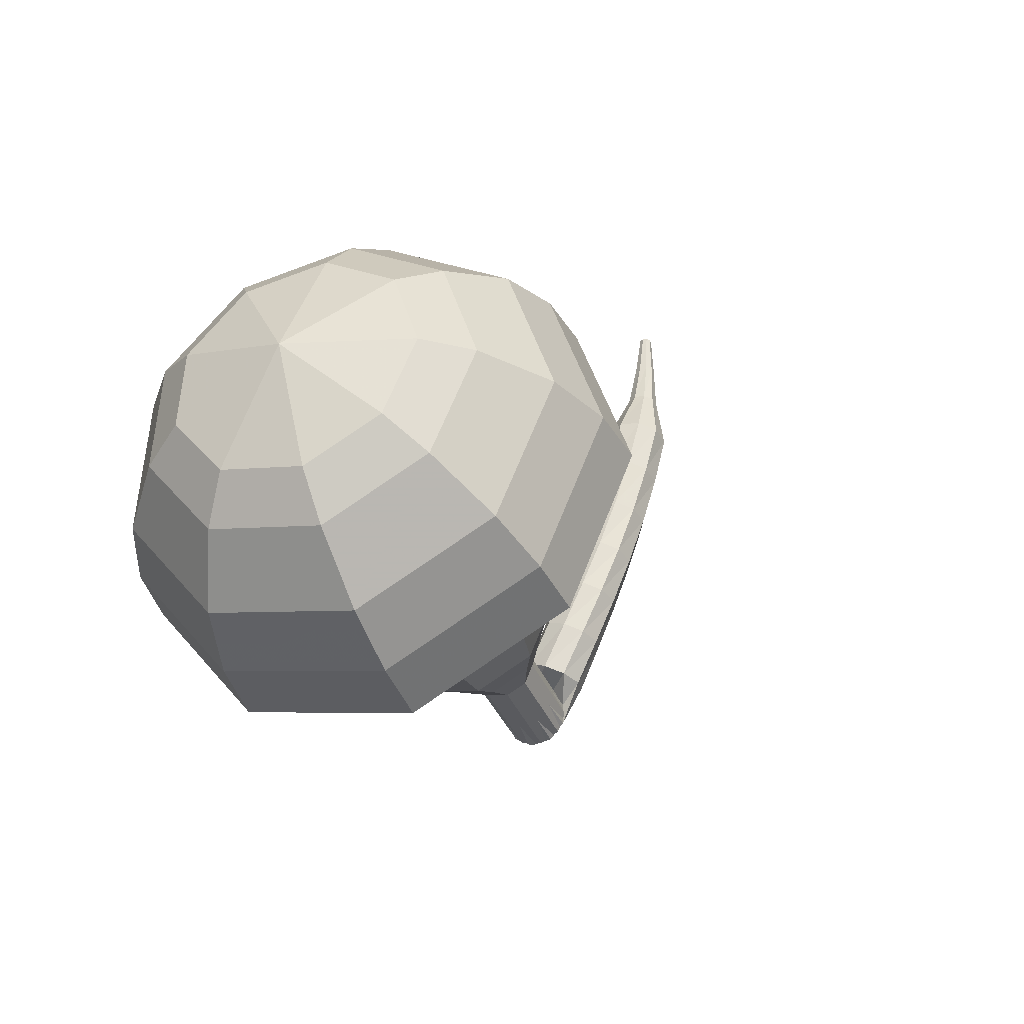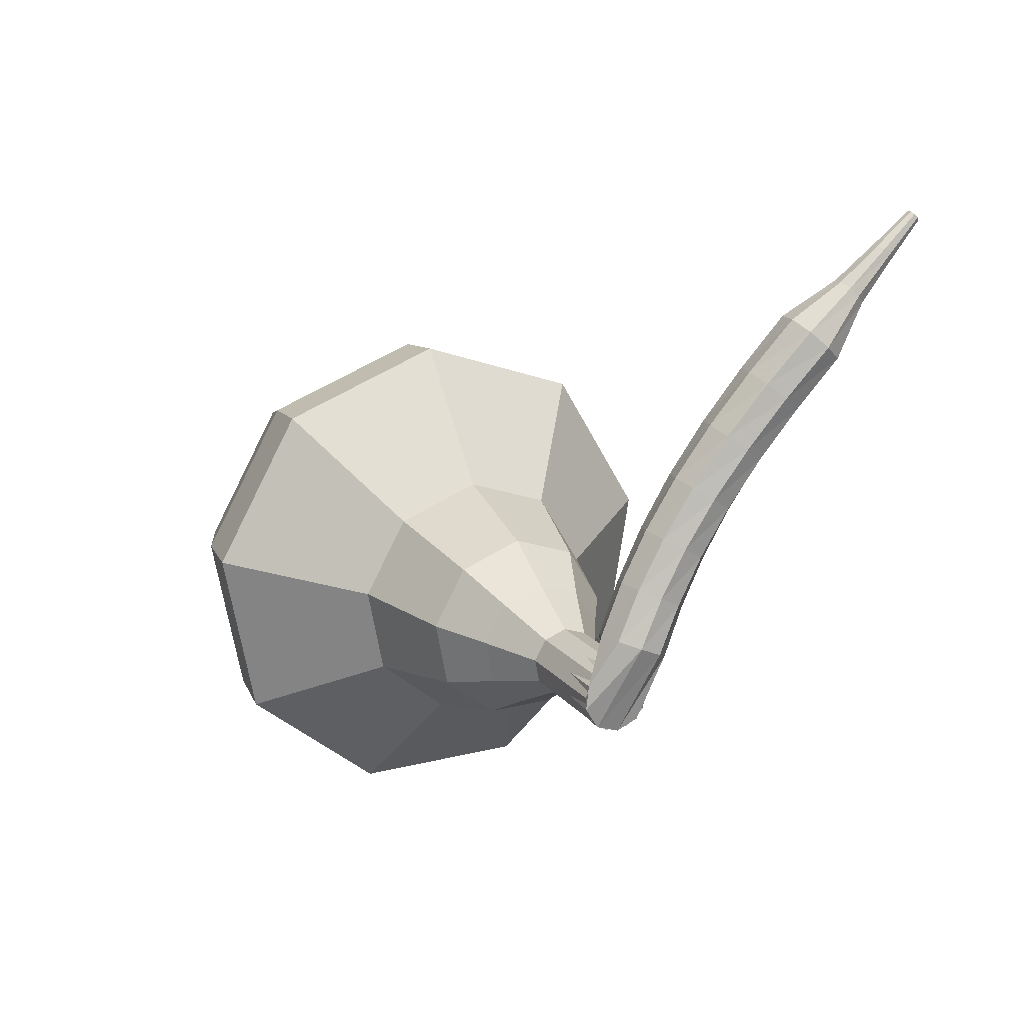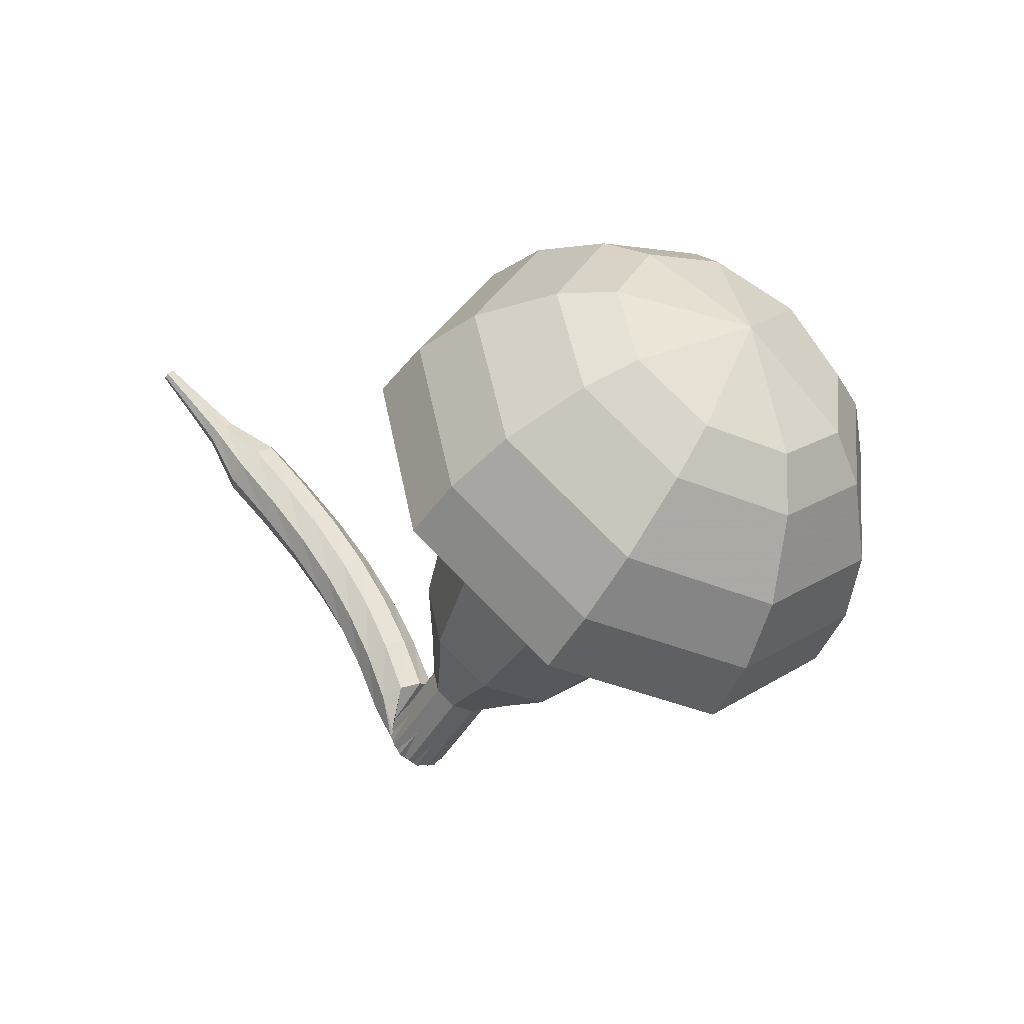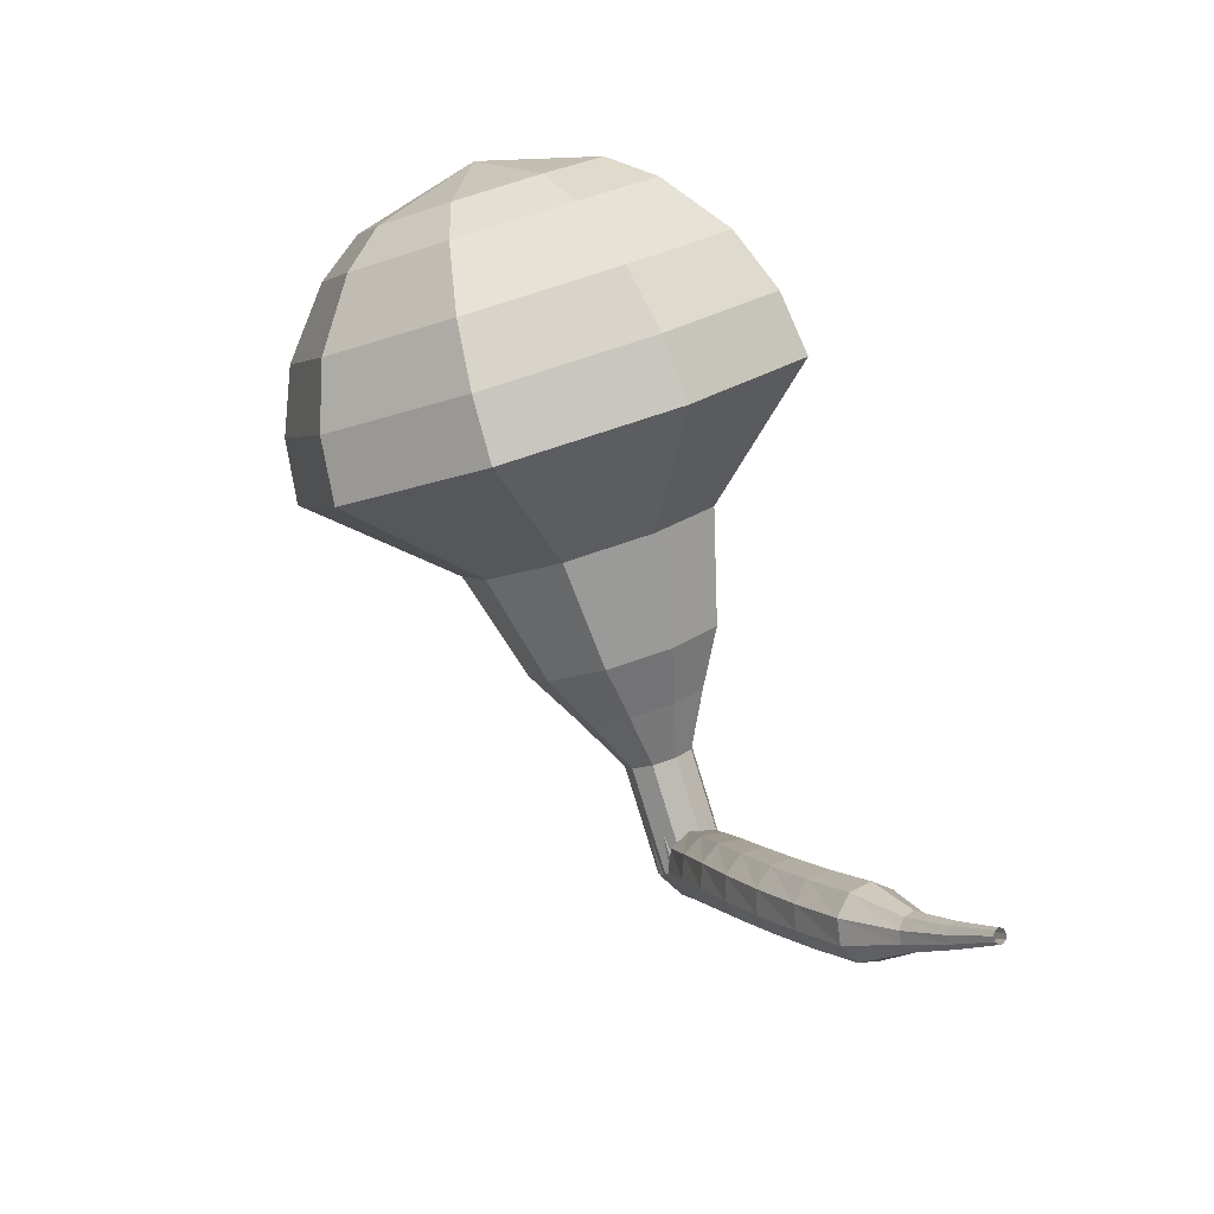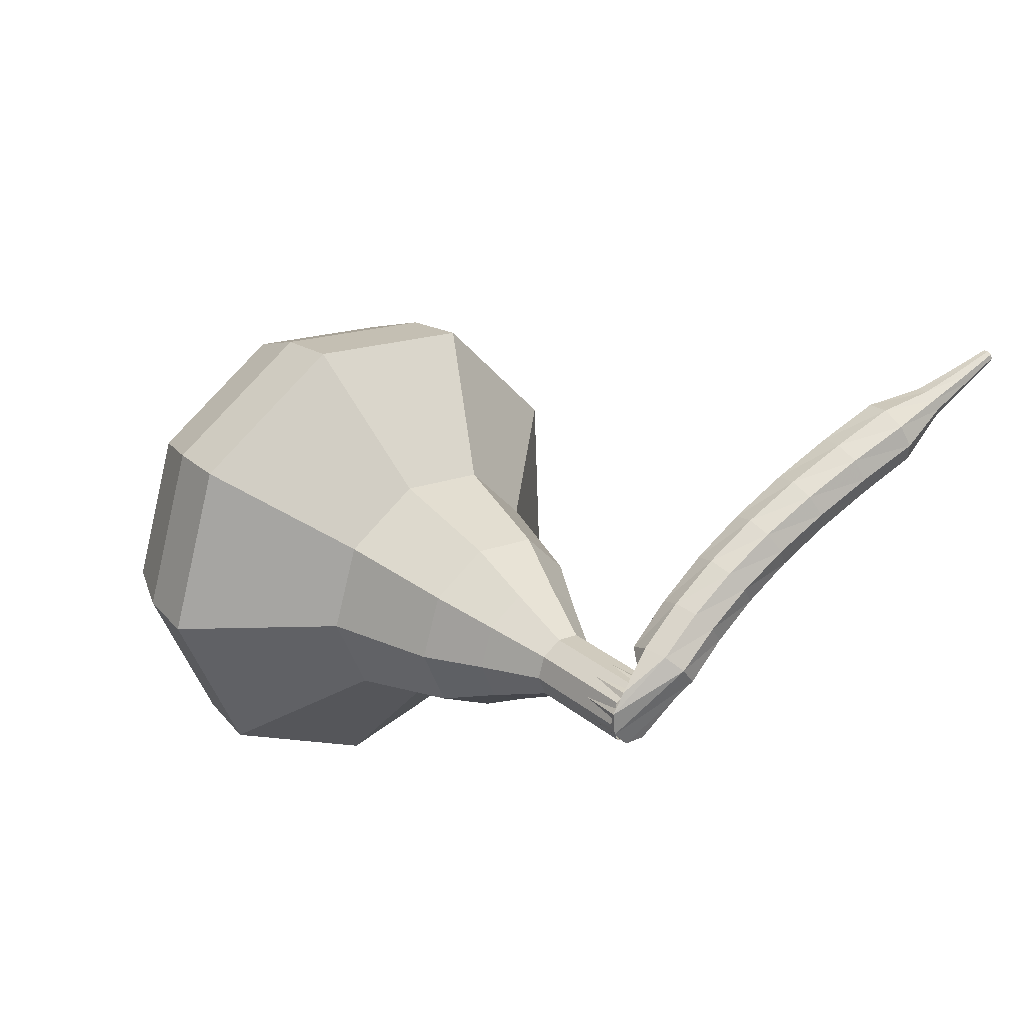
<metadata>
{"format":"obj","ext":"obj","renderer":"f3d","projection":"perspective","resolution":1024,"background":"white","views":[{"elev":12.8,"azim":143.9,"up":"+Z"},{"elev":-35.2,"azim":-104.1,"up":"+Z"},{"elev":10.2,"azim":72.0,"up":"+Z"},{"elev":50.0,"azim":-90.8,"up":"+Z"},{"elev":-40.2,"azim":-131.4,"up":"+Z"}]}
</metadata>
<code>
g tube1
v 182.6 167.1 144
v 184.2 169.1 141.8
v 184.1 172.2 140.6
v 182.4 175.1 141
v 179.8 176.4 142.8
v 177.6 175.4 145.2
v 176.8 172.6 147
v 177.7 169.4 147.4
v 180.1 167.2 146.3
v 182.6 167.1 144
v 182.7 168.6 144.7
v 183.8 170 143.1
v 183.8 172.3 142.2
v 182.5 174.4 142.5
v 180.6 175.3 143.8
v 179 174.6 145.6
v 178.4 172.6 146.9
v 179.1 170.3 147.2
v 180.8 168.6 146.3
v 182.7 168.6 144.7
v 181.8 172.1 145.4
v 181.8 172.1 145.4
v 181.8 172.1 145.4
v 181.8 172.1 145.4
v 181.8 172.1 145.4
v 181.8 172.1 145.4
v 181.8 172.1 145.4
v 181.8 172.1 145.4
v 181.8 172.1 145.4
v 181.8 172.1 145.4
v 168.4 167.3 130.8
v 168.9 167.2 130.3
v 169.3 166.8 130.1
v 169.5 166.1 130.1
v 169.4 165.6 130.5
v 169 165.4 131.1
v 168.5 165.6 131.4
v 168.1 166.2 131.5
v 168.1 166.9 131.3
v 168.4 167.3 130.8
v 167.6 167.1 132
v 167.2 166.7 131.6
v 167.1 166.1 131.4
v 167.4 165.4 131.5
v 167.9 165.1 131.8
v 168.4 165.3 132.2
v 168.7 165.8 132.6
v 168.6 166.5 132.6
v 168.2 167 132.4
v 167.6 167.1 132
v 166.6 166.8 133.2
v 166.2 166.4 132.8
v 166.2 165.7 132.6
v 166.5 165.1 132.7
v 167 164.8 133
v 167.5 165 133.5
v 167.7 165.6 133.8
v 167.6 166.2 133.9
v 167.1 166.7 133.7
v 166.6 166.8 133.2
v 165.5 166.3 134.4
v 165.2 165.9 133.9
v 165.2 165.3 133.7
v 165.6 164.7 133.8
v 166.1 164.4 134.1
v 166.5 164.6 134.6
v 166.7 165.2 135
v 166.5 165.8 135.1
v 166 166.3 134.8
v 165.5 166.3 134.4
v 164.4 165.8 135.5
v 164.1 165.3 135
v 164.2 164.7 134.8
v 164.6 164.2 134.9
v 165.1 163.9 135.3
v 165.5 164.2 135.8
v 165.6 164.7 136.2
v 165.4 165.3 136.2
v 164.9 165.8 136
v 164.4 165.8 135.5
v 163.2 165.1 136.6
v 163 164.6 136.2
v 163.1 164 135.9
v 163.5 163.5 136
v 164.1 163.3 136.4
v 164.4 163.5 136.9
v 164.5 164.1 137.3
v 164.2 164.7 137.4
v 163.7 165.1 137.1
v 163.2 165.1 136.6
v 162 164.2 137.8
v 161.8 163.8 137.3
v 162 163.2 137
v 162.5 162.7 137.1
v 163 162.5 137.5
v 163.3 162.8 138
v 163.3 163.3 138.5
v 163 163.9 138.5
v 162.5 164.3 138.3
v 162 164.2 137.8
v 160.8 163.3 138.9
v 160.7 162.9 138.4
v 160.9 162.3 138.2
v 161.4 161.8 138.3
v 161.9 161.7 138.7
v 162.2 162 139.2
v 162.2 162.5 139.6
v 161.8 163.1 139.7
v 161.3 163.4 139.4
v 160.8 163.3 138.9
v 160.1 162 140
v 160.1 161.8 139.8
v 160.2 161.5 139.6
v 160.5 161.3 139.7
v 160.7 161.2 139.9
v 160.9 161.4 140.1
v 160.9 161.7 140.3
v 160.7 161.9 140.4
v 160.4 162.1 140.3
v 160.1 162 140
v 159.5 161.1 141
v 159.4 160.9 140.9
v 159.5 160.7 140.8
v 159.7 160.6 140.8
v 159.9 160.6 140.9
v 160 160.7 141.1
v 160 160.9 141.2
v 159.8 161 141.3
v 159.6 161.1 141.2
v 159.5 161.1 141
v 158.9 160.2 142
v 158.9 160.1 141.9
v 159 160 141.9
v 159.1 159.9 141.9
v 159.2 159.9 142
v 159.2 160 142.1
v 159.2 160.1 142.1
v 159.1 160.2 142.2
v 159 160.2 142.1
v 158.9 160.2 142
f 1 2 12
f 12 11 1
f 2 3 13
f 13 12 2
f 3 4 14
f 14 13 3
f 4 5 15
f 15 14 4
f 5 6 16
f 16 15 5
f 6 7 17
f 17 16 6
f 7 8 18
f 18 17 7
f 8 9 19
f 19 18 8
f 9 10 20
f 20 19 9
f 11 12 22
f 22 21 11
f 12 13 23
f 23 22 12
f 13 14 24
f 24 23 13
f 14 15 25
f 25 24 14
f 15 16 26
f 26 25 15
f 16 17 27
f 27 26 16
f 17 18 28
f 28 27 17
f 18 19 29
f 29 28 18
f 19 20 30
f 30 29 19
f 21 22 32
f 32 31 21
f 22 23 33
f 33 32 22
f 23 24 34
f 34 33 23
f 24 25 35
f 35 34 24
f 25 26 36
f 36 35 25
f 26 27 37
f 37 36 26
f 27 28 38
f 38 37 27
f 28 29 39
f 39 38 28
f 29 30 40
f 40 39 29
f 31 32 42
f 42 41 31
f 32 33 43
f 43 42 32
f 33 34 44
f 44 43 33
f 34 35 45
f 45 44 34
f 35 36 46
f 46 45 35
f 36 37 47
f 47 46 36
f 37 38 48
f 48 47 37
f 38 39 49
f 49 48 38
f 39 40 50
f 50 49 39
f 41 42 52
f 52 51 41
f 42 43 53
f 53 52 42
f 43 44 54
f 54 53 43
f 44 45 55
f 55 54 44
f 45 46 56
f 56 55 45
f 46 47 57
f 57 56 46
f 47 48 58
f 58 57 47
f 48 49 59
f 59 58 48
f 49 50 60
f 60 59 49
f 51 52 62
f 62 61 51
f 52 53 63
f 63 62 52
f 53 54 64
f 64 63 53
f 54 55 65
f 65 64 54
f 55 56 66
f 66 65 55
f 56 57 67
f 67 66 56
f 57 58 68
f 68 67 57
f 58 59 69
f 69 68 58
f 59 60 70
f 70 69 59
f 61 62 72
f 72 71 61
f 62 63 73
f 73 72 62
f 63 64 74
f 74 73 63
f 64 65 75
f 75 74 64
f 65 66 76
f 76 75 65
f 66 67 77
f 77 76 66
f 67 68 78
f 78 77 67
f 68 69 79
f 79 78 68
f 69 70 80
f 80 79 69
f 71 72 82
f 82 81 71
f 72 73 83
f 83 82 72
f 73 74 84
f 84 83 73
f 74 75 85
f 85 84 74
f 75 76 86
f 86 85 75
f 76 77 87
f 87 86 76
f 77 78 88
f 88 87 77
f 78 79 89
f 89 88 78
f 79 80 90
f 90 89 79
f 81 82 92
f 92 91 81
f 82 83 93
f 93 92 82
f 83 84 94
f 94 93 83
f 84 85 95
f 95 94 84
f 85 86 96
f 96 95 85
f 86 87 97
f 97 96 86
f 87 88 98
f 98 97 87
f 88 89 99
f 99 98 88
f 89 90 100
f 100 99 89
f 91 92 102
f 102 101 91
f 92 93 103
f 103 102 92
f 93 94 104
f 104 103 93
f 94 95 105
f 105 104 94
f 95 96 106
f 106 105 95
f 96 97 107
f 107 106 96
f 97 98 108
f 108 107 97
f 98 99 109
f 109 108 98
f 99 100 110
f 110 109 99
f 101 102 112
f 112 111 101
f 102 103 113
f 113 112 102
f 103 104 114
f 114 113 103
f 104 105 115
f 115 114 104
f 105 106 116
f 116 115 105
f 106 107 117
f 117 116 106
f 107 108 118
f 118 117 107
f 108 109 119
f 119 118 108
f 109 110 120
f 120 119 109
f 111 112 122
f 122 121 111
f 112 113 123
f 123 122 112
f 113 114 124
f 124 123 113
f 114 115 125
f 125 124 114
f 115 116 126
f 126 125 115
f 116 117 127
f 127 126 116
f 117 118 128
f 128 127 117
f 118 119 129
f 129 128 118
f 119 120 130
f 130 129 119
f 121 122 132
f 132 131 121
f 122 123 133
f 133 132 122
f 123 124 134
f 134 133 123
f 124 125 135
f 135 134 124
f 125 126 136
f 136 135 125
f 126 127 137
f 137 136 126
f 127 128 138
f 138 137 127
f 128 129 139
f 139 138 128
f 129 130 140
f 140 139 129
v 169.2 165.4 130.8
v 169.5 165.8 130.3
v 169.5 166.5 130.1
v 169.2 167 130.2
v 168.6 167.3 130.6
v 168.2 167.1 131
v 168 166.5 131.4
v 168.2 165.9 131.5
v 168.7 165.4 131.2
v 169.2 165.4 130.8
v 170.2 165.9 131.9
v 170.5 166.3 131.5
v 170.5 166.9 131.3
v 170.2 167.5 131.3
v 169.7 167.8 131.7
v 169.2 167.6 132.2
v 169 167 132.6
v 169.2 166.3 132.6
v 169.7 165.9 132.4
v 170.2 165.9 131.9
v 171.3 166.3 133.1
v 171.6 166.7 132.6
v 171.6 167.4 132.4
v 171.2 168 132.5
v 170.7 168.2 132.9
v 170.2 168 133.3
v 170.1 167.5 133.7
v 170.3 166.8 133.8
v 170.7 166.4 133.5
v 171.3 166.3 133.1
v 172.6 166 134.2
v 173.2 166.7 133.4
v 173.2 168 133
v 172.5 169 133.1
v 171.6 169.5 133.8
v 170.7 169.1 134.7
v 170.4 168.1 135.4
v 170.8 166.9 135.5
v 171.7 166 135.1
v 172.6 166 134.2
v 174 165.6 135.4
v 175 166.7 134.1
v 174.9 168.5 133.5
v 173.9 170.2 133.7
v 172.4 170.9 134.7
v 171.2 170.3 136.1
v 170.7 168.7 137.1
v 171.3 166.9 137.3
v 172.6 165.7 136.7
v 174 165.6 135.4
v 176.5 165.7 137.7
v 177.7 167.2 136
v 177.6 169.6 135.1
v 176.3 171.7 135.4
v 174.3 172.7 136.8
v 172.7 171.9 138.6
v 172.1 169.8 140
v 172.8 167.4 140.3
v 174.5 165.8 139.4
v 176.5 165.7 137.7
v 180.1 163.2 140
v 182.5 166.2 136.6
v 182.4 171 134.8
v 179.7 175.3 135.5
v 175.8 177.2 138.2
v 172.5 175.7 141.8
v 171.2 171.5 144.5
v 172.7 166.7 145.2
v 176.2 163.3 143.4
v 180.1 163.2 140
v 181.2 163.9 141.3
v 183.5 166.8 138.1
v 183.4 171.5 136.3
v 180.8 175.7 136.9
v 177 177.5 139.6
v 173.8 176 143.1
v 172.6 172 145.7
v 174 167.3 146.3
v 177.4 164.1 144.6
v 181.2 163.9 141.3
v 182 165.1 142.7
v 184.1 167.7 139.8
v 184 171.9 138.2
v 181.7 175.7 138.8
v 178.4 177.3 141.1
v 175.5 176 144.2
v 174.4 172.4 146.6
v 175.7 168.2 147.2
v 178.7 165.3 145.6
v 182 165.1 142.7
v 182.6 167.1 144
v 184.2 169.1 141.8
v 184.1 172.2 140.6
v 182.4 175.1 141
v 179.8 176.4 142.8
v 177.6 175.4 145.2
v 176.8 172.6 147
v 177.7 169.4 147.4
v 180.1 167.2 146.3
v 182.6 167.1 144
v 182.7 168.6 144.7
v 183.8 170 143.1
v 183.8 172.3 142.2
v 182.5 174.4 142.5
v 180.6 175.3 143.8
v 179 174.6 145.6
v 178.4 172.6 146.9
v 179.1 170.3 147.2
v 180.8 168.6 146.3
v 182.7 168.6 144.7
v 181.8 172.1 145.4
v 181.8 172.1 145.4
v 181.8 172.1 145.4
v 181.8 172.1 145.4
v 181.8 172.1 145.4
v 181.8 172.1 145.4
v 181.8 172.1 145.4
v 181.8 172.1 145.4
v 181.8 172.1 145.4
v 181.8 172.1 145.4
f 141 142 152
f 152 151 141
f 142 143 153
f 153 152 142
f 143 144 154
f 154 153 143
f 144 145 155
f 155 154 144
f 145 146 156
f 156 155 145
f 146 147 157
f 157 156 146
f 147 148 158
f 158 157 147
f 148 149 159
f 159 158 148
f 149 150 160
f 160 159 149
f 151 152 162
f 162 161 151
f 152 153 163
f 163 162 152
f 153 154 164
f 164 163 153
f 154 155 165
f 165 164 154
f 155 156 166
f 166 165 155
f 156 157 167
f 167 166 156
f 157 158 168
f 168 167 157
f 158 159 169
f 169 168 158
f 159 160 170
f 170 169 159
f 161 162 172
f 172 171 161
f 162 163 173
f 173 172 162
f 163 164 174
f 174 173 163
f 164 165 175
f 175 174 164
f 165 166 176
f 176 175 165
f 166 167 177
f 177 176 166
f 167 168 178
f 178 177 167
f 168 169 179
f 179 178 168
f 169 170 180
f 180 179 169
f 171 172 182
f 182 181 171
f 172 173 183
f 183 182 172
f 173 174 184
f 184 183 173
f 174 175 185
f 185 184 174
f 175 176 186
f 186 185 175
f 176 177 187
f 187 186 176
f 177 178 188
f 188 187 177
f 178 179 189
f 189 188 178
f 179 180 190
f 190 189 179
f 181 182 192
f 192 191 181
f 182 183 193
f 193 192 182
f 183 184 194
f 194 193 183
f 184 185 195
f 195 194 184
f 185 186 196
f 196 195 185
f 186 187 197
f 197 196 186
f 187 188 198
f 198 197 187
f 188 189 199
f 199 198 188
f 189 190 200
f 200 199 189
f 191 192 202
f 202 201 191
f 192 193 203
f 203 202 192
f 193 194 204
f 204 203 193
f 194 195 205
f 205 204 194
f 195 196 206
f 206 205 195
f 196 197 207
f 207 206 196
f 197 198 208
f 208 207 197
f 198 199 209
f 209 208 198
f 199 200 210
f 210 209 199
f 201 202 212
f 212 211 201
f 202 203 213
f 213 212 202
f 203 204 214
f 214 213 203
f 204 205 215
f 215 214 204
f 205 206 216
f 216 215 205
f 206 207 217
f 217 216 206
f 207 208 218
f 218 217 207
f 208 209 219
f 219 218 208
f 209 210 220
f 220 219 209
f 211 212 222
f 222 221 211
f 212 213 223
f 223 222 212
f 213 214 224
f 224 223 213
f 214 215 225
f 225 224 214
f 215 216 226
f 226 225 215
f 216 217 227
f 227 226 216
f 217 218 228
f 228 227 217
f 218 219 229
f 229 228 218
f 219 220 230
f 230 229 219
f 221 222 232
f 232 231 221
f 222 223 233
f 233 232 222
f 223 224 234
f 234 233 223
f 224 225 235
f 235 234 224
f 225 226 236
f 236 235 225
f 226 227 237
f 237 236 226
f 227 228 238
f 238 237 227
f 228 229 239
f 239 238 228
f 229 230 240
f 240 239 229
f 231 232 242
f 242 241 231
f 232 233 243
f 243 242 232
f 233 234 244
f 244 243 233
f 234 235 245
f 245 244 234
f 235 236 246
f 246 245 235
f 236 237 247
f 247 246 236
f 237 238 248
f 248 247 237
f 238 239 249
f 249 248 238
f 239 240 250
f 250 249 239
f 241 242 252
f 252 251 241
f 242 243 253
f 253 252 242
f 243 244 254
f 254 253 243
f 244 245 255
f 255 254 244
f 245 246 256
f 256 255 245
f 246 247 257
f 257 256 246
f 247 248 258
f 258 257 247
f 248 249 259
f 259 258 248
f 249 250 260
f 260 259 249
g

</code>
